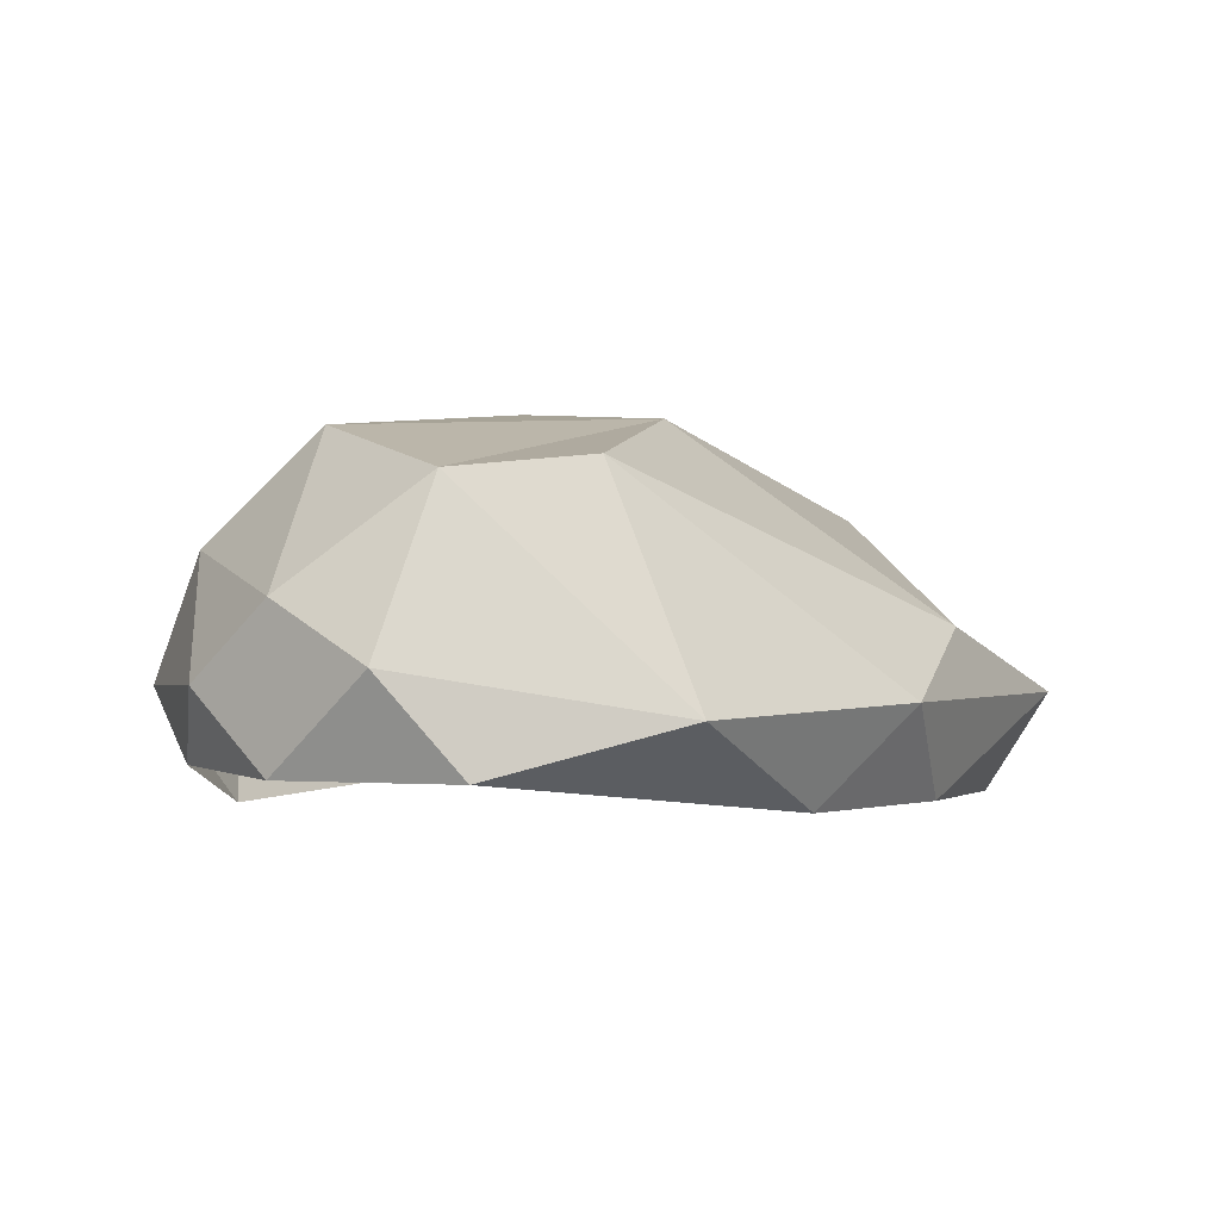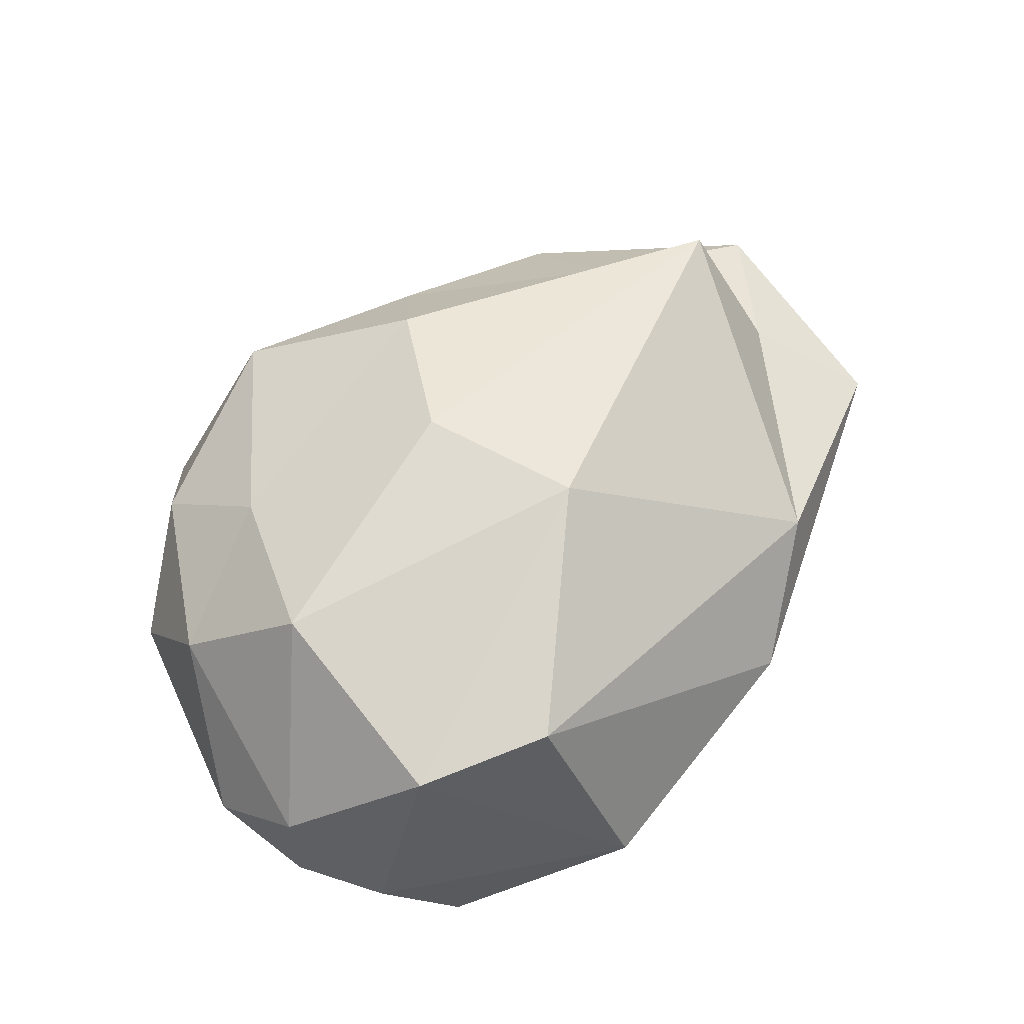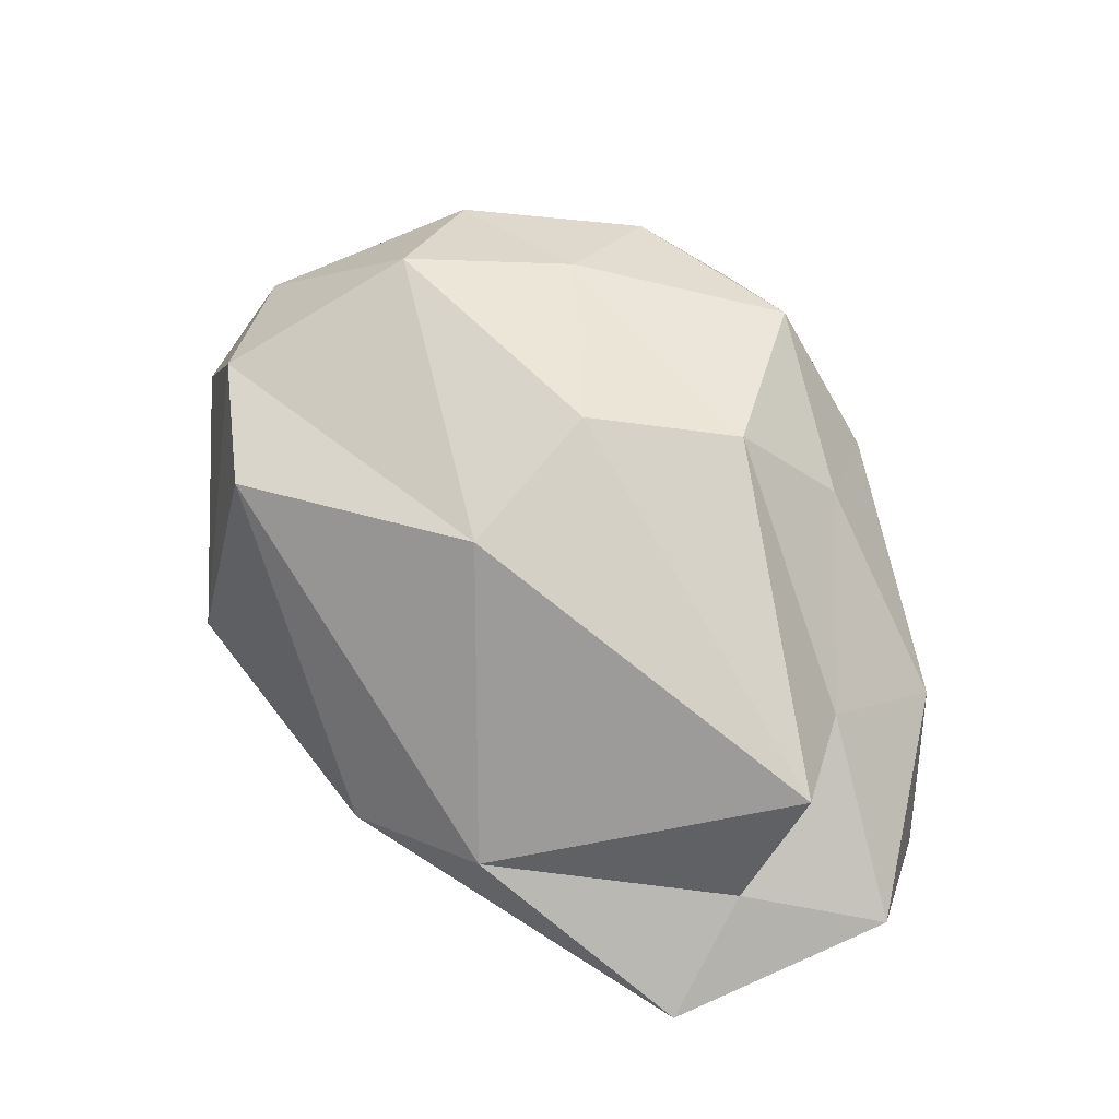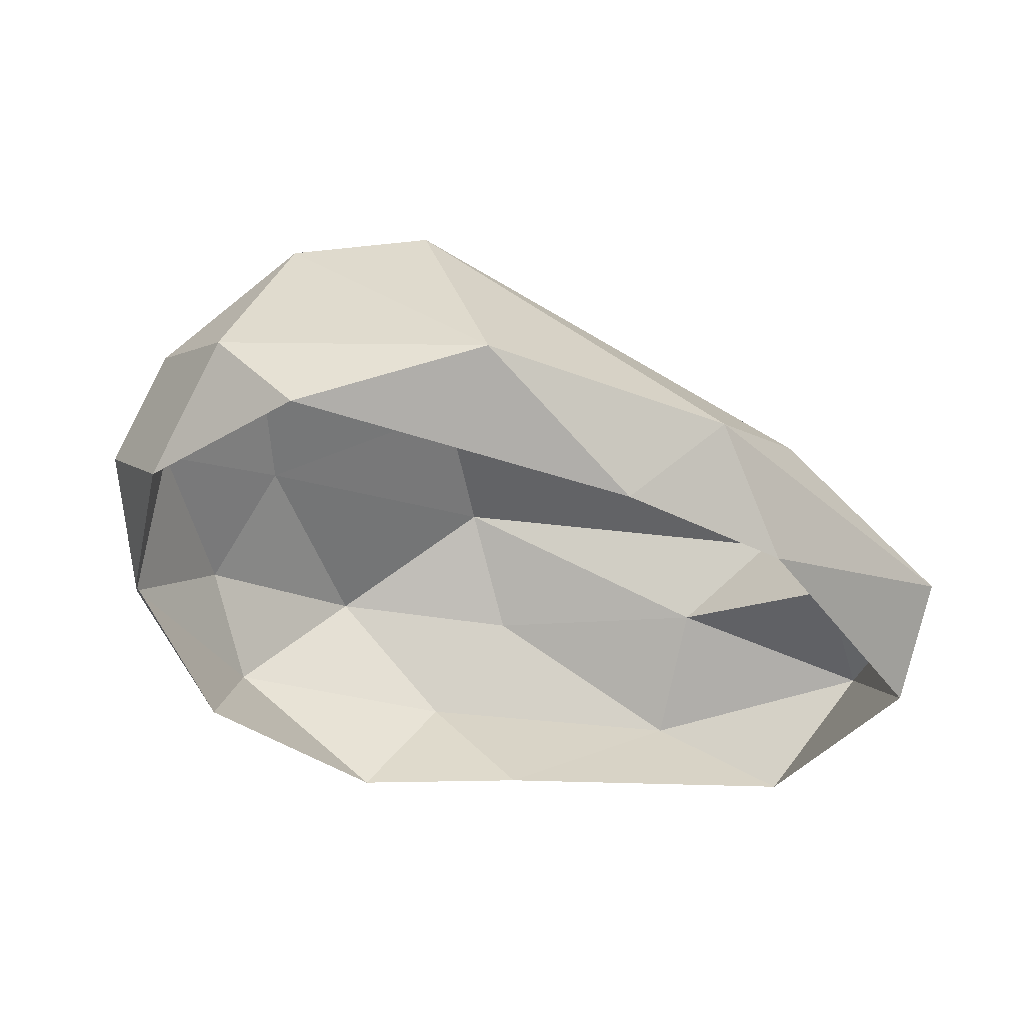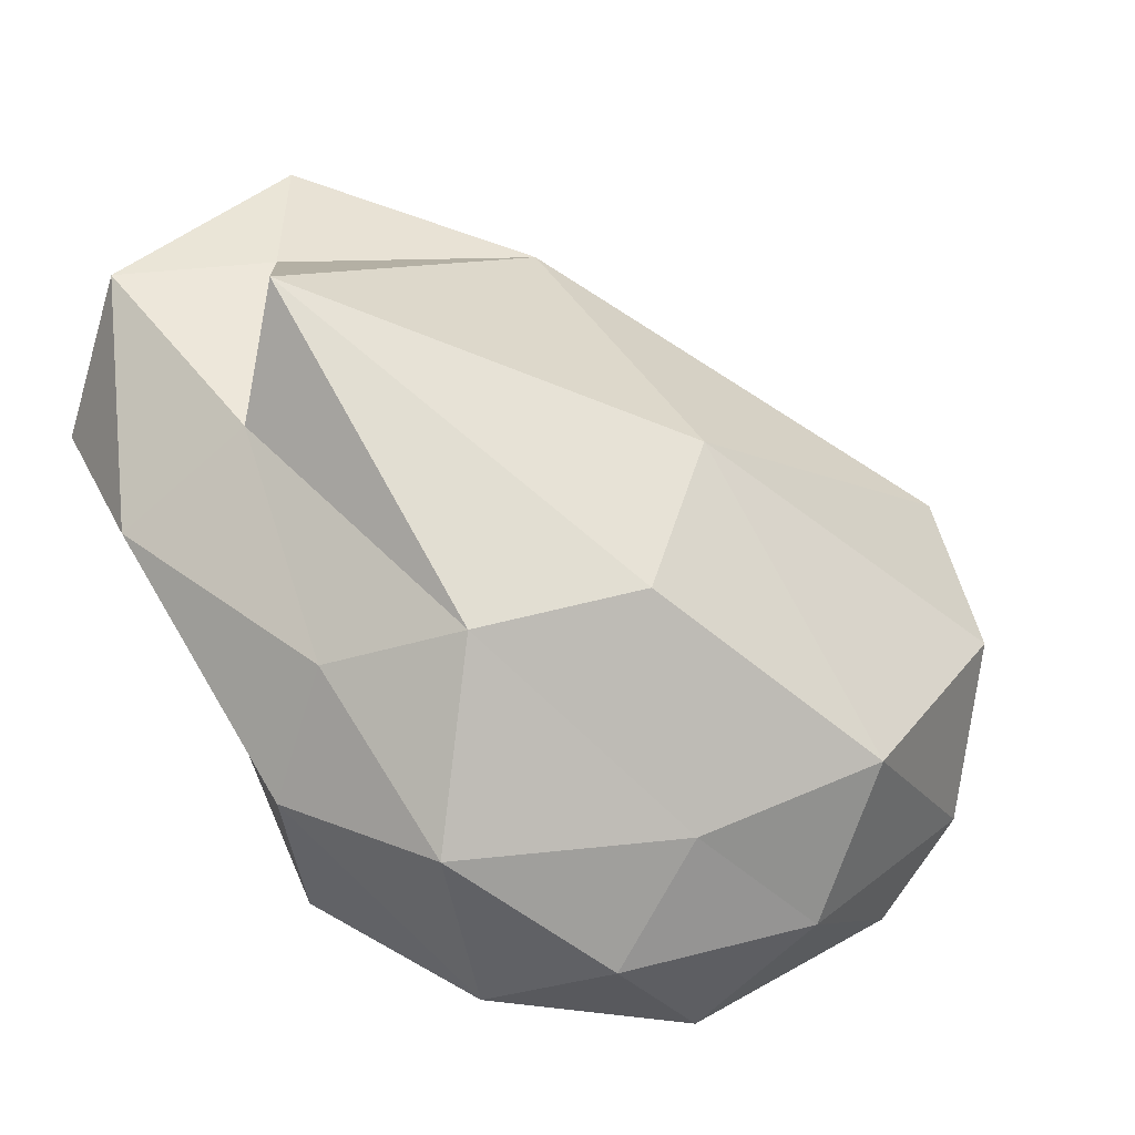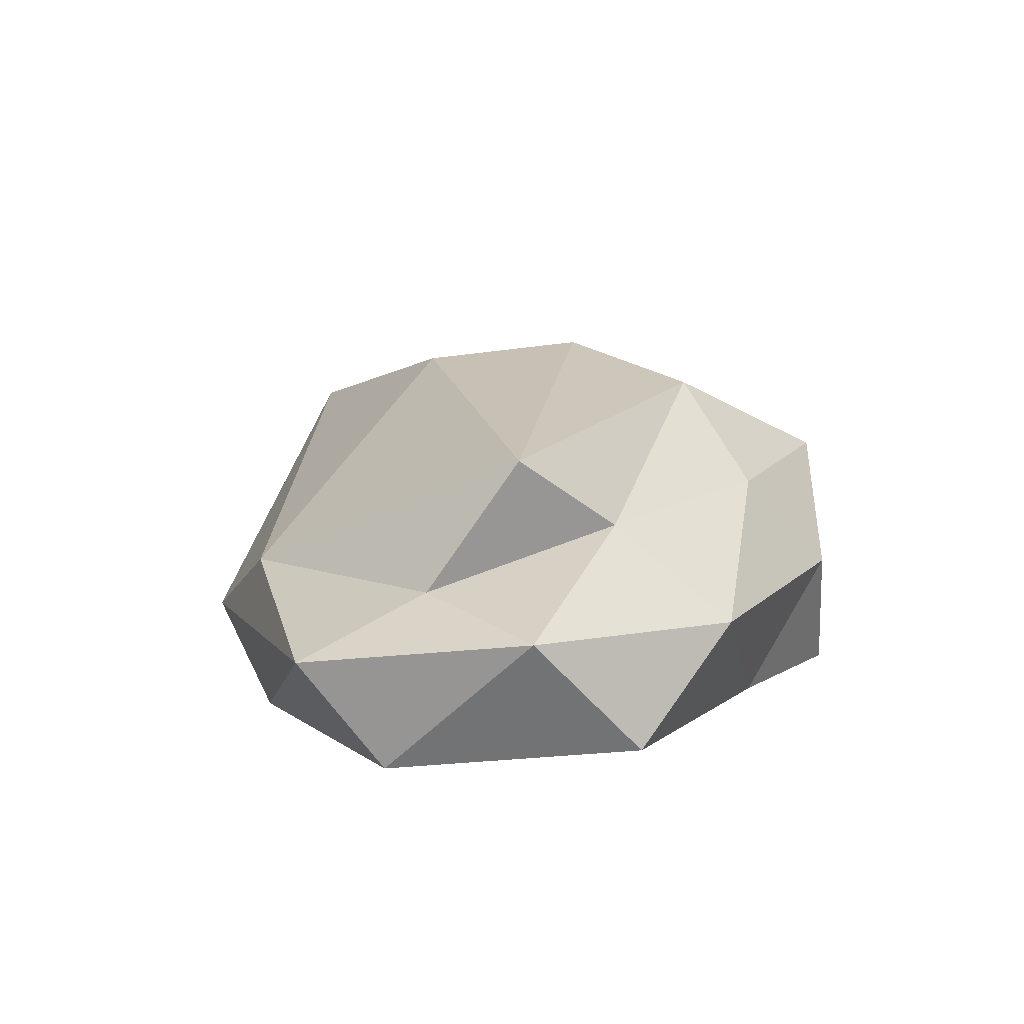
<metadata>
{"format":"obj","ext":"obj","renderer":"f3d","projection":"perspective","resolution":1024,"background":"white","views":[{"elev":-3.4,"azim":-77.5,"up":"+Y"},{"elev":60.3,"azim":-84.8,"up":"+Y"},{"elev":71.2,"azim":19.0,"up":"+Y"},{"elev":-40.3,"azim":-62.3,"up":"+Y"},{"elev":-20.9,"azim":159.3,"up":"+Z"},{"elev":9.3,"azim":58.3,"up":"+Y"}]}
</metadata>
<code>
o Icosphere.081
v 1.167 -0.04166 8.672
v 0.9128 -0.0308 8.472
v 1.023 -0.02143 8.284
v 1.279 -0.03229 8.306
v 1.43 -0.02658 8.563
v 0.9696 0.1347 8.525
v 0.9238 0.06213 8.365
v 1.141 0.08212 8.255
v 1.315 0.1016 8.399
v 1.336 0.05845 8.65
v 1.161 0.1823 8.434
v 1.064 -0.04682 8.618
v 1.35 -0.03809 8.687
v 0.9305 -0.02897 8.363
v 1.14 -0.04358 8.268
v 1.324 -0.03376 8.403
v 1.321 0.02324 8.728
v 1.426 0.04246 8.633
v 0.9531 4.9e-05 8.581
v 1.092 0.01179 8.672
v 0.9503 0.01915 8.313
v 0.898 0.02539 8.426
v 1.2 0.0313 8.246
v 1.071 0.02308 8.244
v 1.409 0.03544 8.484
v 1.319 0.04424 8.339
v 1.18 0.05677 8.683
v 0.9335 0.1256 8.45
v 1.03 0.09527 8.287
v 1.25 0.1124 8.298
v 1.357 0.09073 8.532
v 1.125 0.1727 8.526
v 1.358 0.1345 8.601
v 1.02 0.1604 8.362
v 1.116 0.1322 8.318
v 1.253 0.161 8.407
f 1 13 17
f 2 12 19
f 3 14 21
f 4 15 23
f 5 16 25
f 1 17 20
f 2 19 22
f 3 21 24
f 4 23 26
f 5 25 18
f 6 27 32
f 7 28 34
f 8 29 35
f 9 30 36
f 10 31 33
f 33 36 11
f 33 31 36
f 31 9 36
f 36 35 11
f 36 30 35
f 30 8 35
f 35 34 11
f 35 29 34
f 29 7 34
f 34 32 11
f 34 28 32
f 28 6 32
f 32 33 11
f 32 27 33
f 27 10 33
f 18 31 10
f 18 25 31
f 25 9 31
f 26 30 9
f 26 23 30
f 23 8 30
f 24 29 8
f 24 21 29
f 21 7 29
f 22 28 7
f 22 19 28
f 19 6 28
f 20 27 6
f 20 17 27
f 17 10 27
f 25 26 9
f 25 16 26
f 16 4 26
f 23 24 8
f 23 15 24
f 15 3 24
f 21 22 7
f 21 14 22
f 14 2 22
f 19 20 6
f 19 12 20
f 12 1 20
f 17 18 10
f 17 13 18
f 13 5 18

</code>
